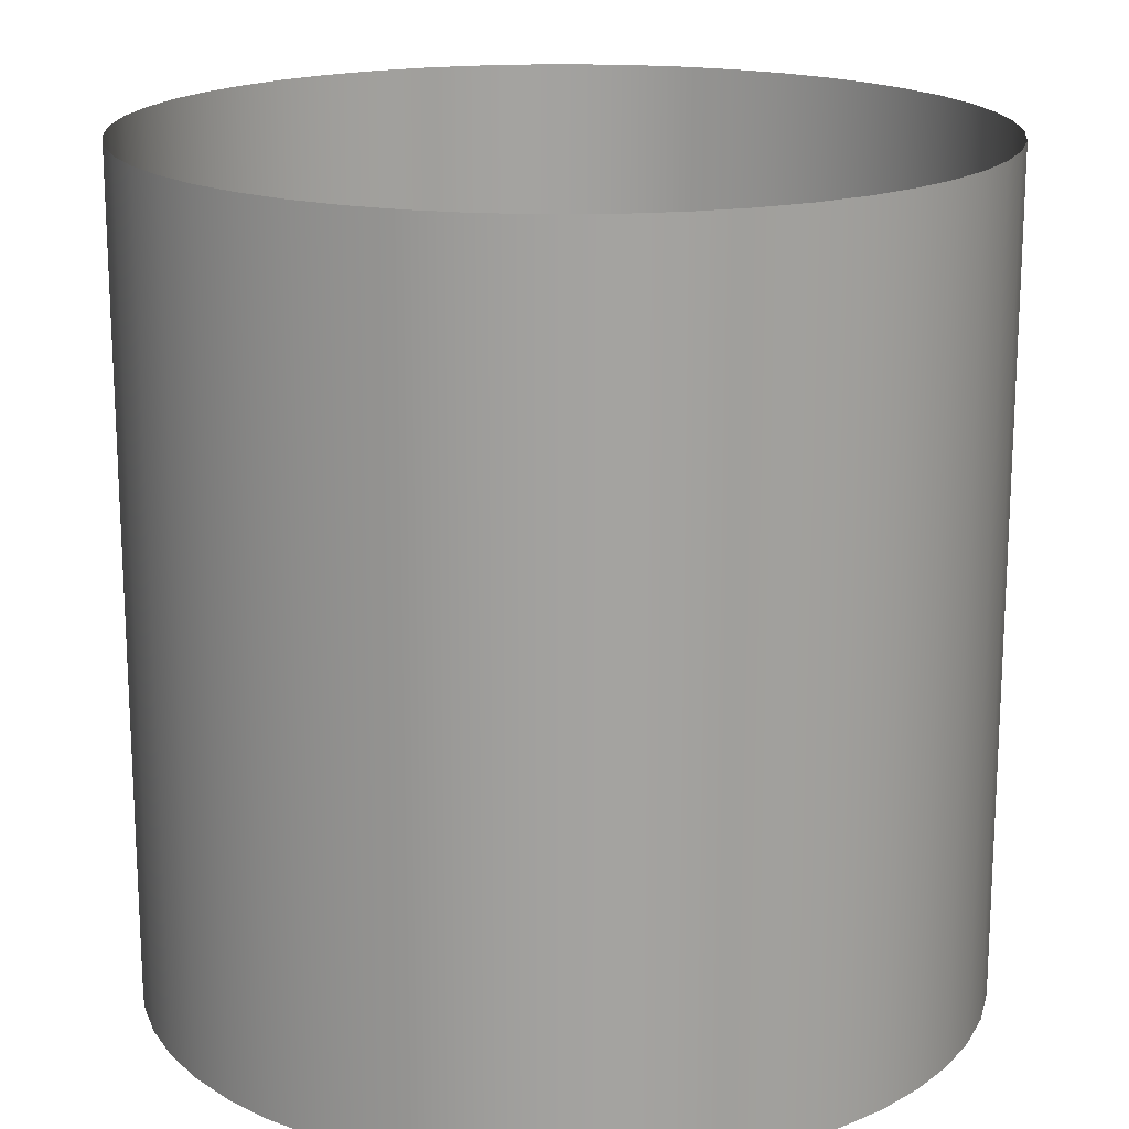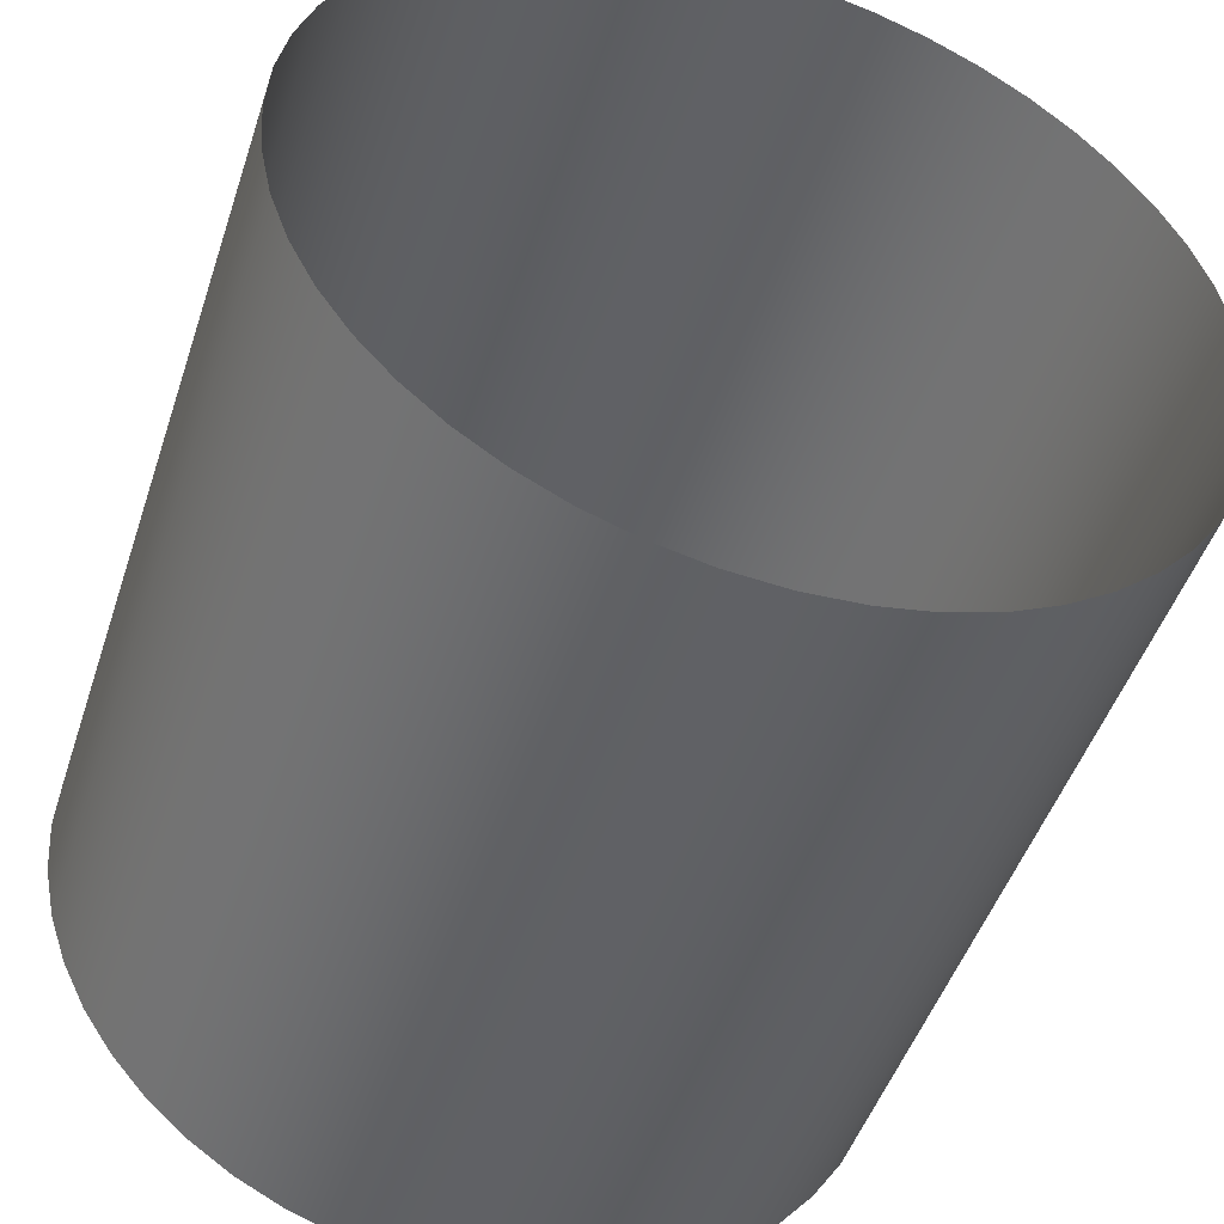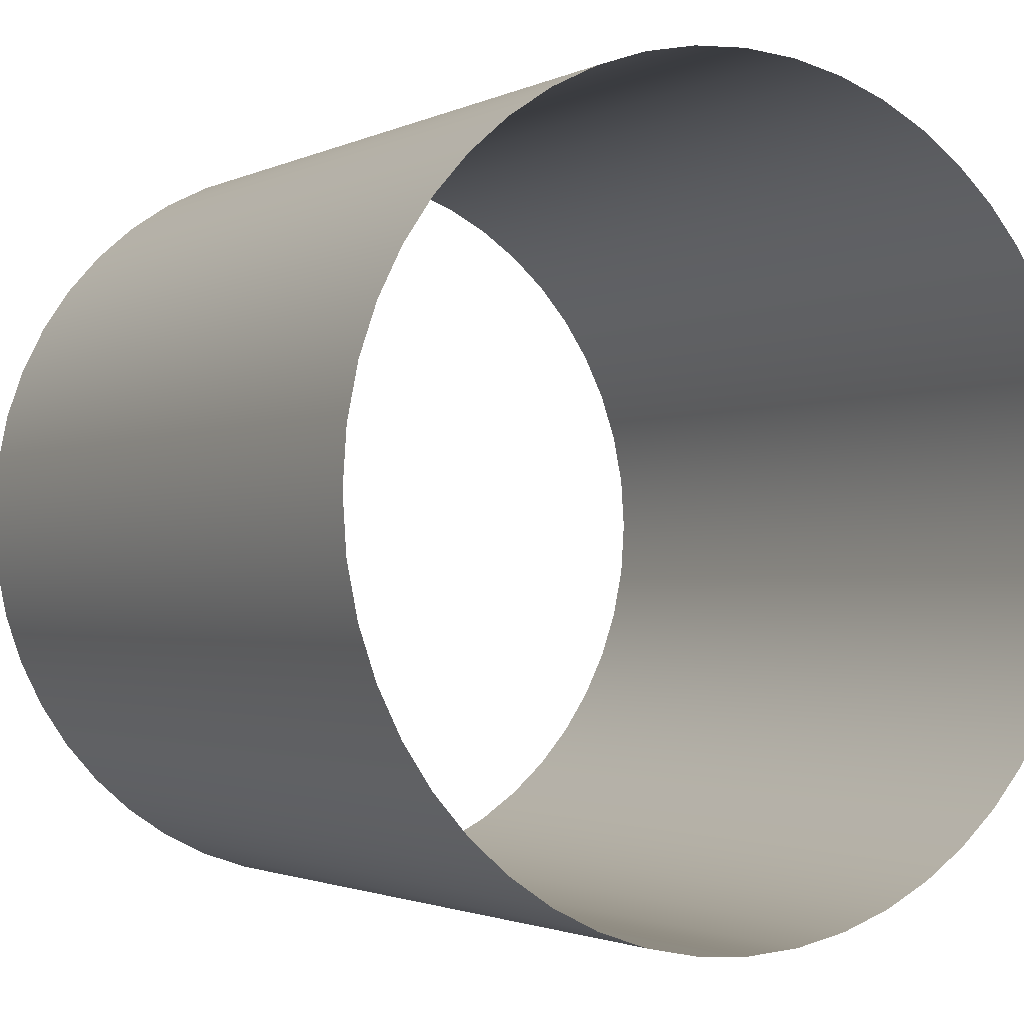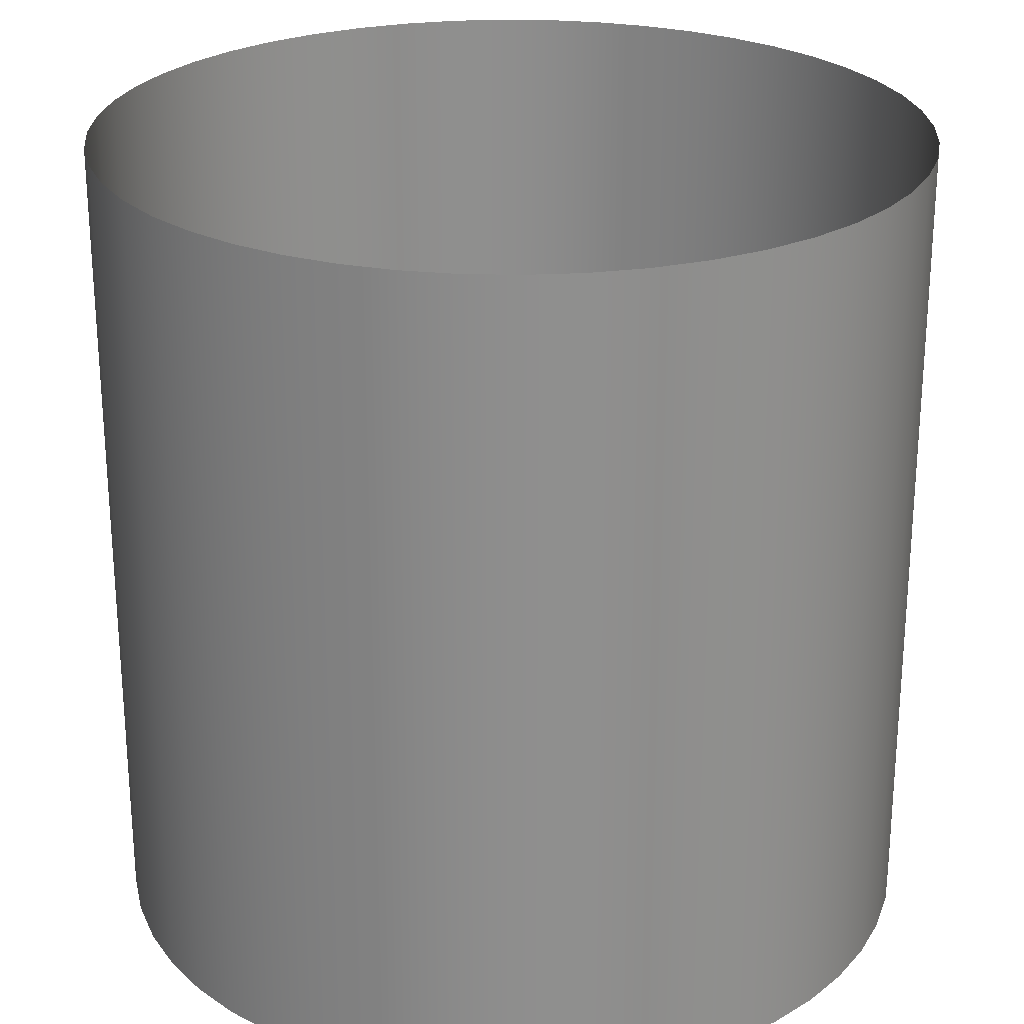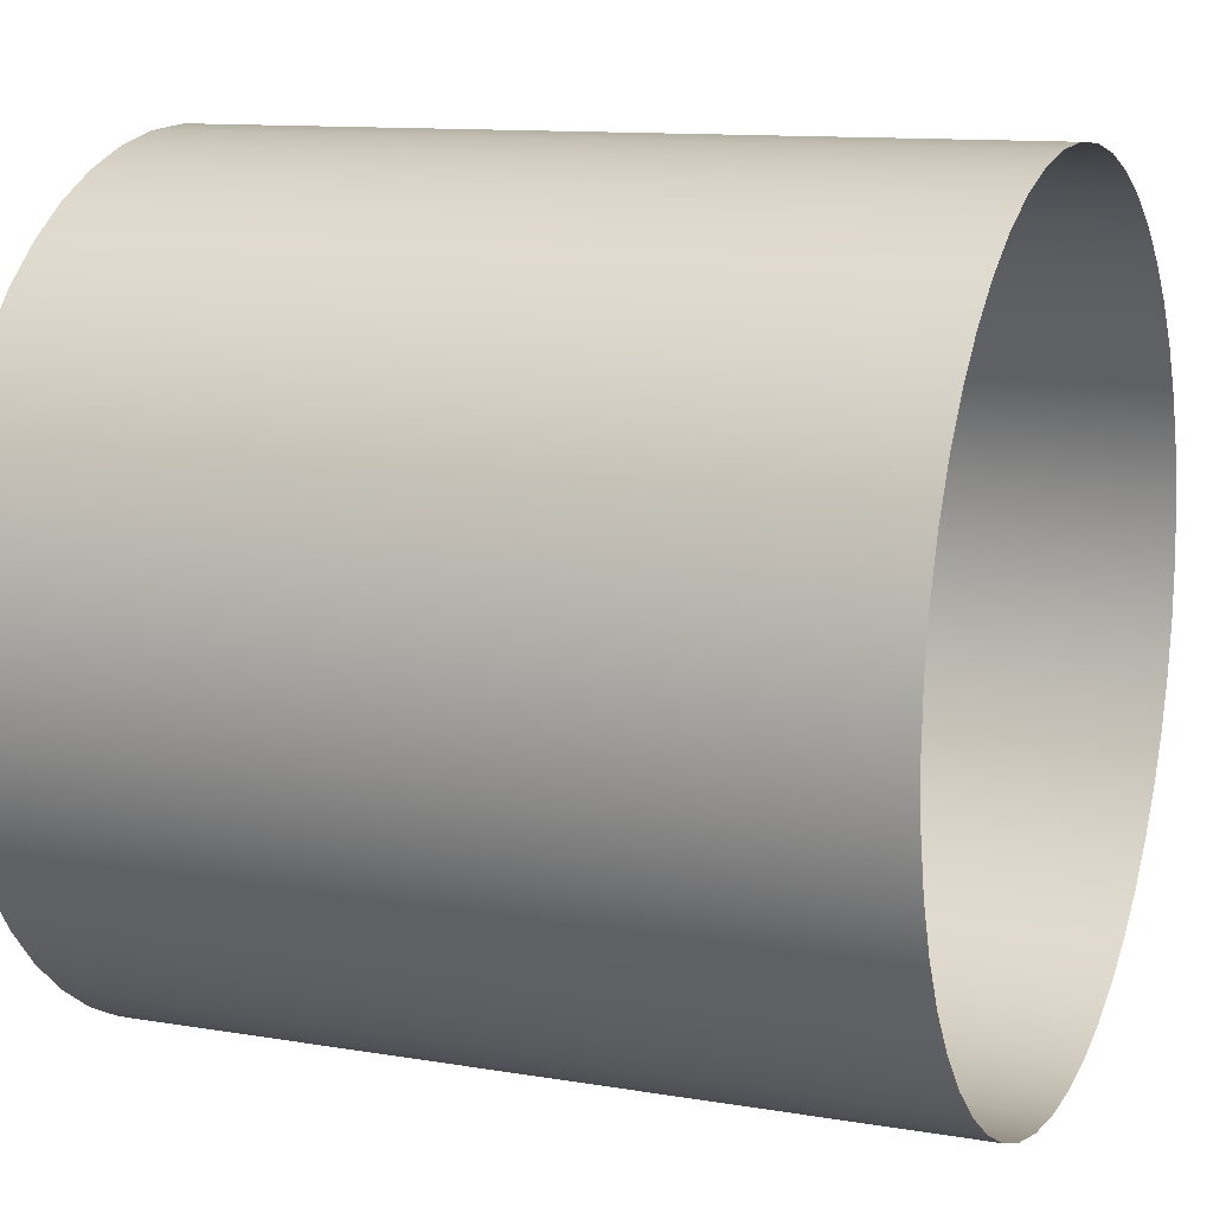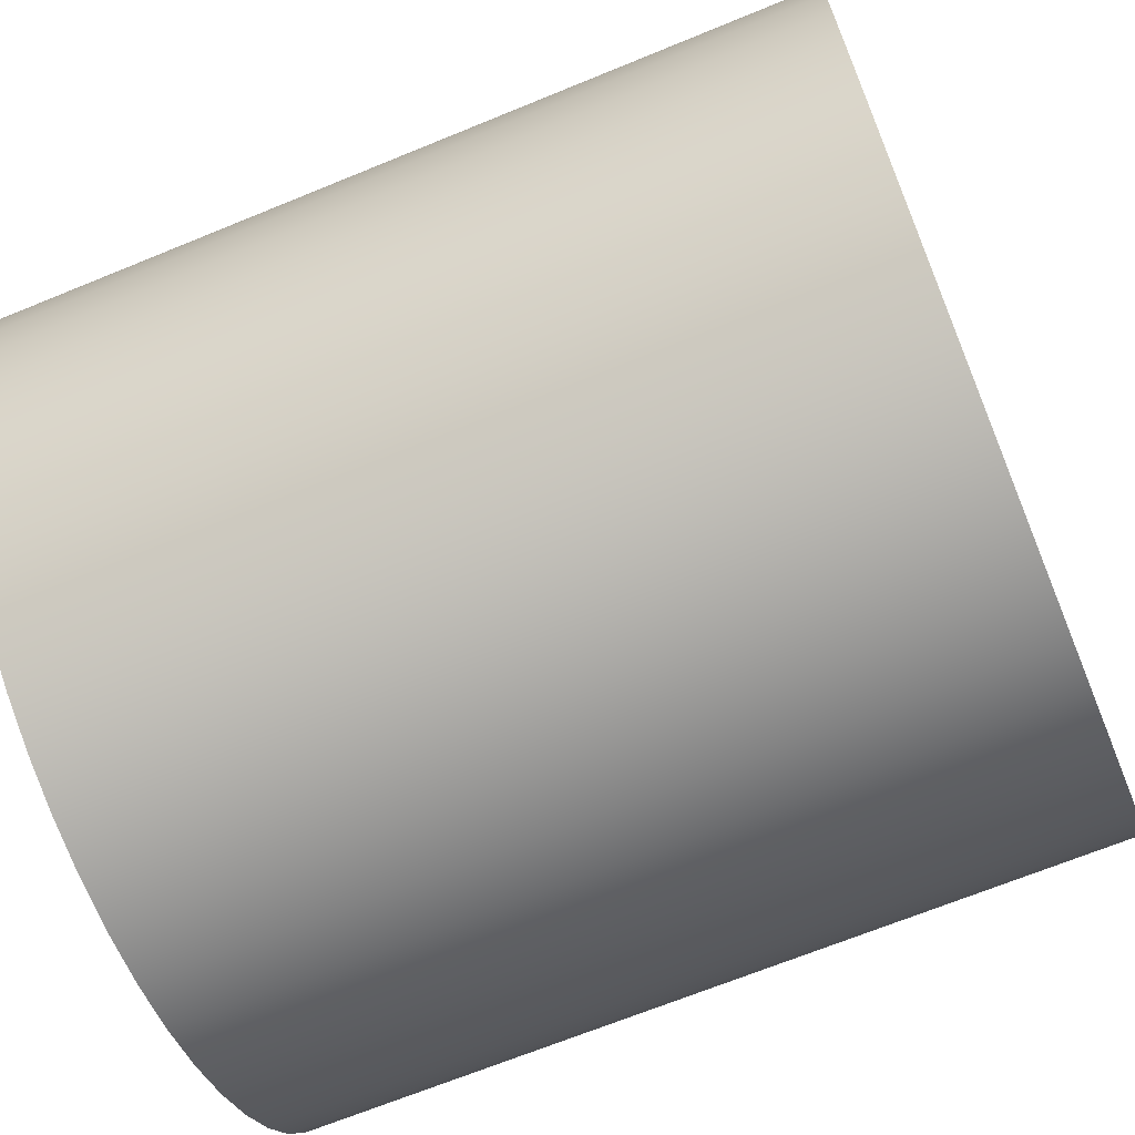
<metadata>
{"format":"obj","ext":"obj","renderer":"f3d","projection":"perspective","resolution":1024,"background":"white","views":[{"elev":17.6,"azim":-5.6,"up":"+Y"},{"elev":-47.9,"azim":162.1,"up":"+Z"},{"elev":-1.8,"azim":-31.1,"up":"+Z"},{"elev":25.2,"azim":65.9,"up":"+Y"},{"elev":11.4,"azim":-67.5,"up":"+Z"},{"elev":-67.6,"azim":112.4,"up":"+Z"}]}
</metadata>
<code>
o BezierCircle_Mesh
v -2 -2 0
v -1.982 -2 -0.2713
v -1.929 -2 -0.5316
v -1.843 -2 -0.7784
v -1.727 -2 -1.009
v -1.583 -2 -1.222
v -1.414 -2 -1.414
v -1.222 -2 -1.583
v -1.009 -2 -1.727
v -0.7784 -2 -1.843
v -0.5316 -2 -1.929
v -0.2713 -2 -1.982
v 0 -2 -2
v 0.2713 -2 -1.982
v 0.5316 -2 -1.929
v 0.7784 -2 -1.843
v 1.009 -2 -1.727
v 1.222 -2 -1.583
v 1.414 -2 -1.414
v 1.583 -2 -1.222
v 1.727 -2 -1.009
v 1.843 -2 -0.7784
v 1.929 -2 -0.5316
v 1.982 -2 -0.2713
v 2 -2 0
v 1.982 -2 0.2713
v 1.929 -2 0.5316
v 1.843 -2 0.7784
v 1.727 -2 1.009
v 1.583 -2 1.222
v 1.414 -2 1.414
v 1.222 -2 1.583
v 1.009 -2 1.727
v 0.7784 -2 1.843
v 0.5316 -2 1.929
v 0.2713 -2 1.982
v 0 -2 2
v -0.2713 -2 1.982
v -0.5316 -2 1.929
v -0.7784 -2 1.843
v -1.009 -2 1.727
v -1.222 -2 1.583
v -1.414 -2 1.414
v -1.583 -2 1.222
v -1.727 -2 1.009
v -1.843 -2 0.7784
v -1.929 -2 0.5316
v -1.982 -2 0.2713
v -2 2 0
v -1.982 2 -0.2713
v -1.929 2 -0.5316
v -1.843 2 -0.7784
v -1.727 2 -1.009
v -1.583 2 -1.222
v -1.414 2 -1.414
v -1.222 2 -1.583
v -1.009 2 -1.727
v -0.7784 2 -1.843
v -0.5316 2 -1.929
v -0.2713 2 -1.982
v 0 2 -2
v 0.2713 2 -1.982
v 0.5316 2 -1.929
v 0.7784 2 -1.843
v 1.009 2 -1.727
v 1.222 2 -1.583
v 1.414 2 -1.414
v 1.583 2 -1.222
v 1.727 2 -1.009
v 1.843 2 -0.7784
v 1.929 2 -0.5316
v 1.982 2 -0.2713
v 2 2 0
v 1.982 2 0.2713
v 1.929 2 0.5316
v 1.843 2 0.7784
v 1.727 2 1.009
v 1.583 2 1.222
v 1.414 2 1.414
v 1.222 2 1.583
v 1.009 2 1.727
v 0.7784 2 1.843
v 0.5316 2 1.929
v 0.2713 2 1.982
v 0 2 2
v -0.2713 2 1.982
v -0.5316 2 1.929
v -0.7784 2 1.843
v -1.009 2 1.727
v -1.222 2 1.583
v -1.414 2 1.414
v -1.583 2 1.222
v -1.727 2 1.009
v -1.843 2 0.7784
v -1.929 2 0.5316
v -1.982 2 0.2713
f 23 22 70 71
f 10 9 57 58
f 37 36 84 85
f 24 23 71 72
f 11 10 58 59
f 38 37 85 86
f 25 24 72 73
f 12 11 59 60
f 39 38 86 87
f 26 25 73 74
f 13 12 60 61
f 40 39 87 88
f 27 26 74 75
f 14 13 61 62
f 41 40 88 89
f 28 27 75 76
f 15 14 62 63
f 42 41 89 90
f 2 1 49 50
f 29 28 76 77
f 16 15 63 64
f 43 42 90 91
f 3 2 50 51
f 30 29 77 78
f 17 16 64 65
f 44 43 91 92
f 4 3 51 52
f 31 30 78 79
f 18 17 65 66
f 45 44 92 93
f 5 4 52 53
f 32 31 79 80
f 19 18 66 67
f 46 45 93 94
f 6 5 53 54
f 33 32 80 81
f 20 19 67 68
f 47 46 94 95
f 7 6 54 55
f 34 33 81 82
f 21 20 68 69
f 48 47 95 96
f 8 7 55 56
f 35 34 82 83
f 22 21 69 70
f 1 48 96 49
f 9 8 56 57
f 36 35 83 84

</code>
